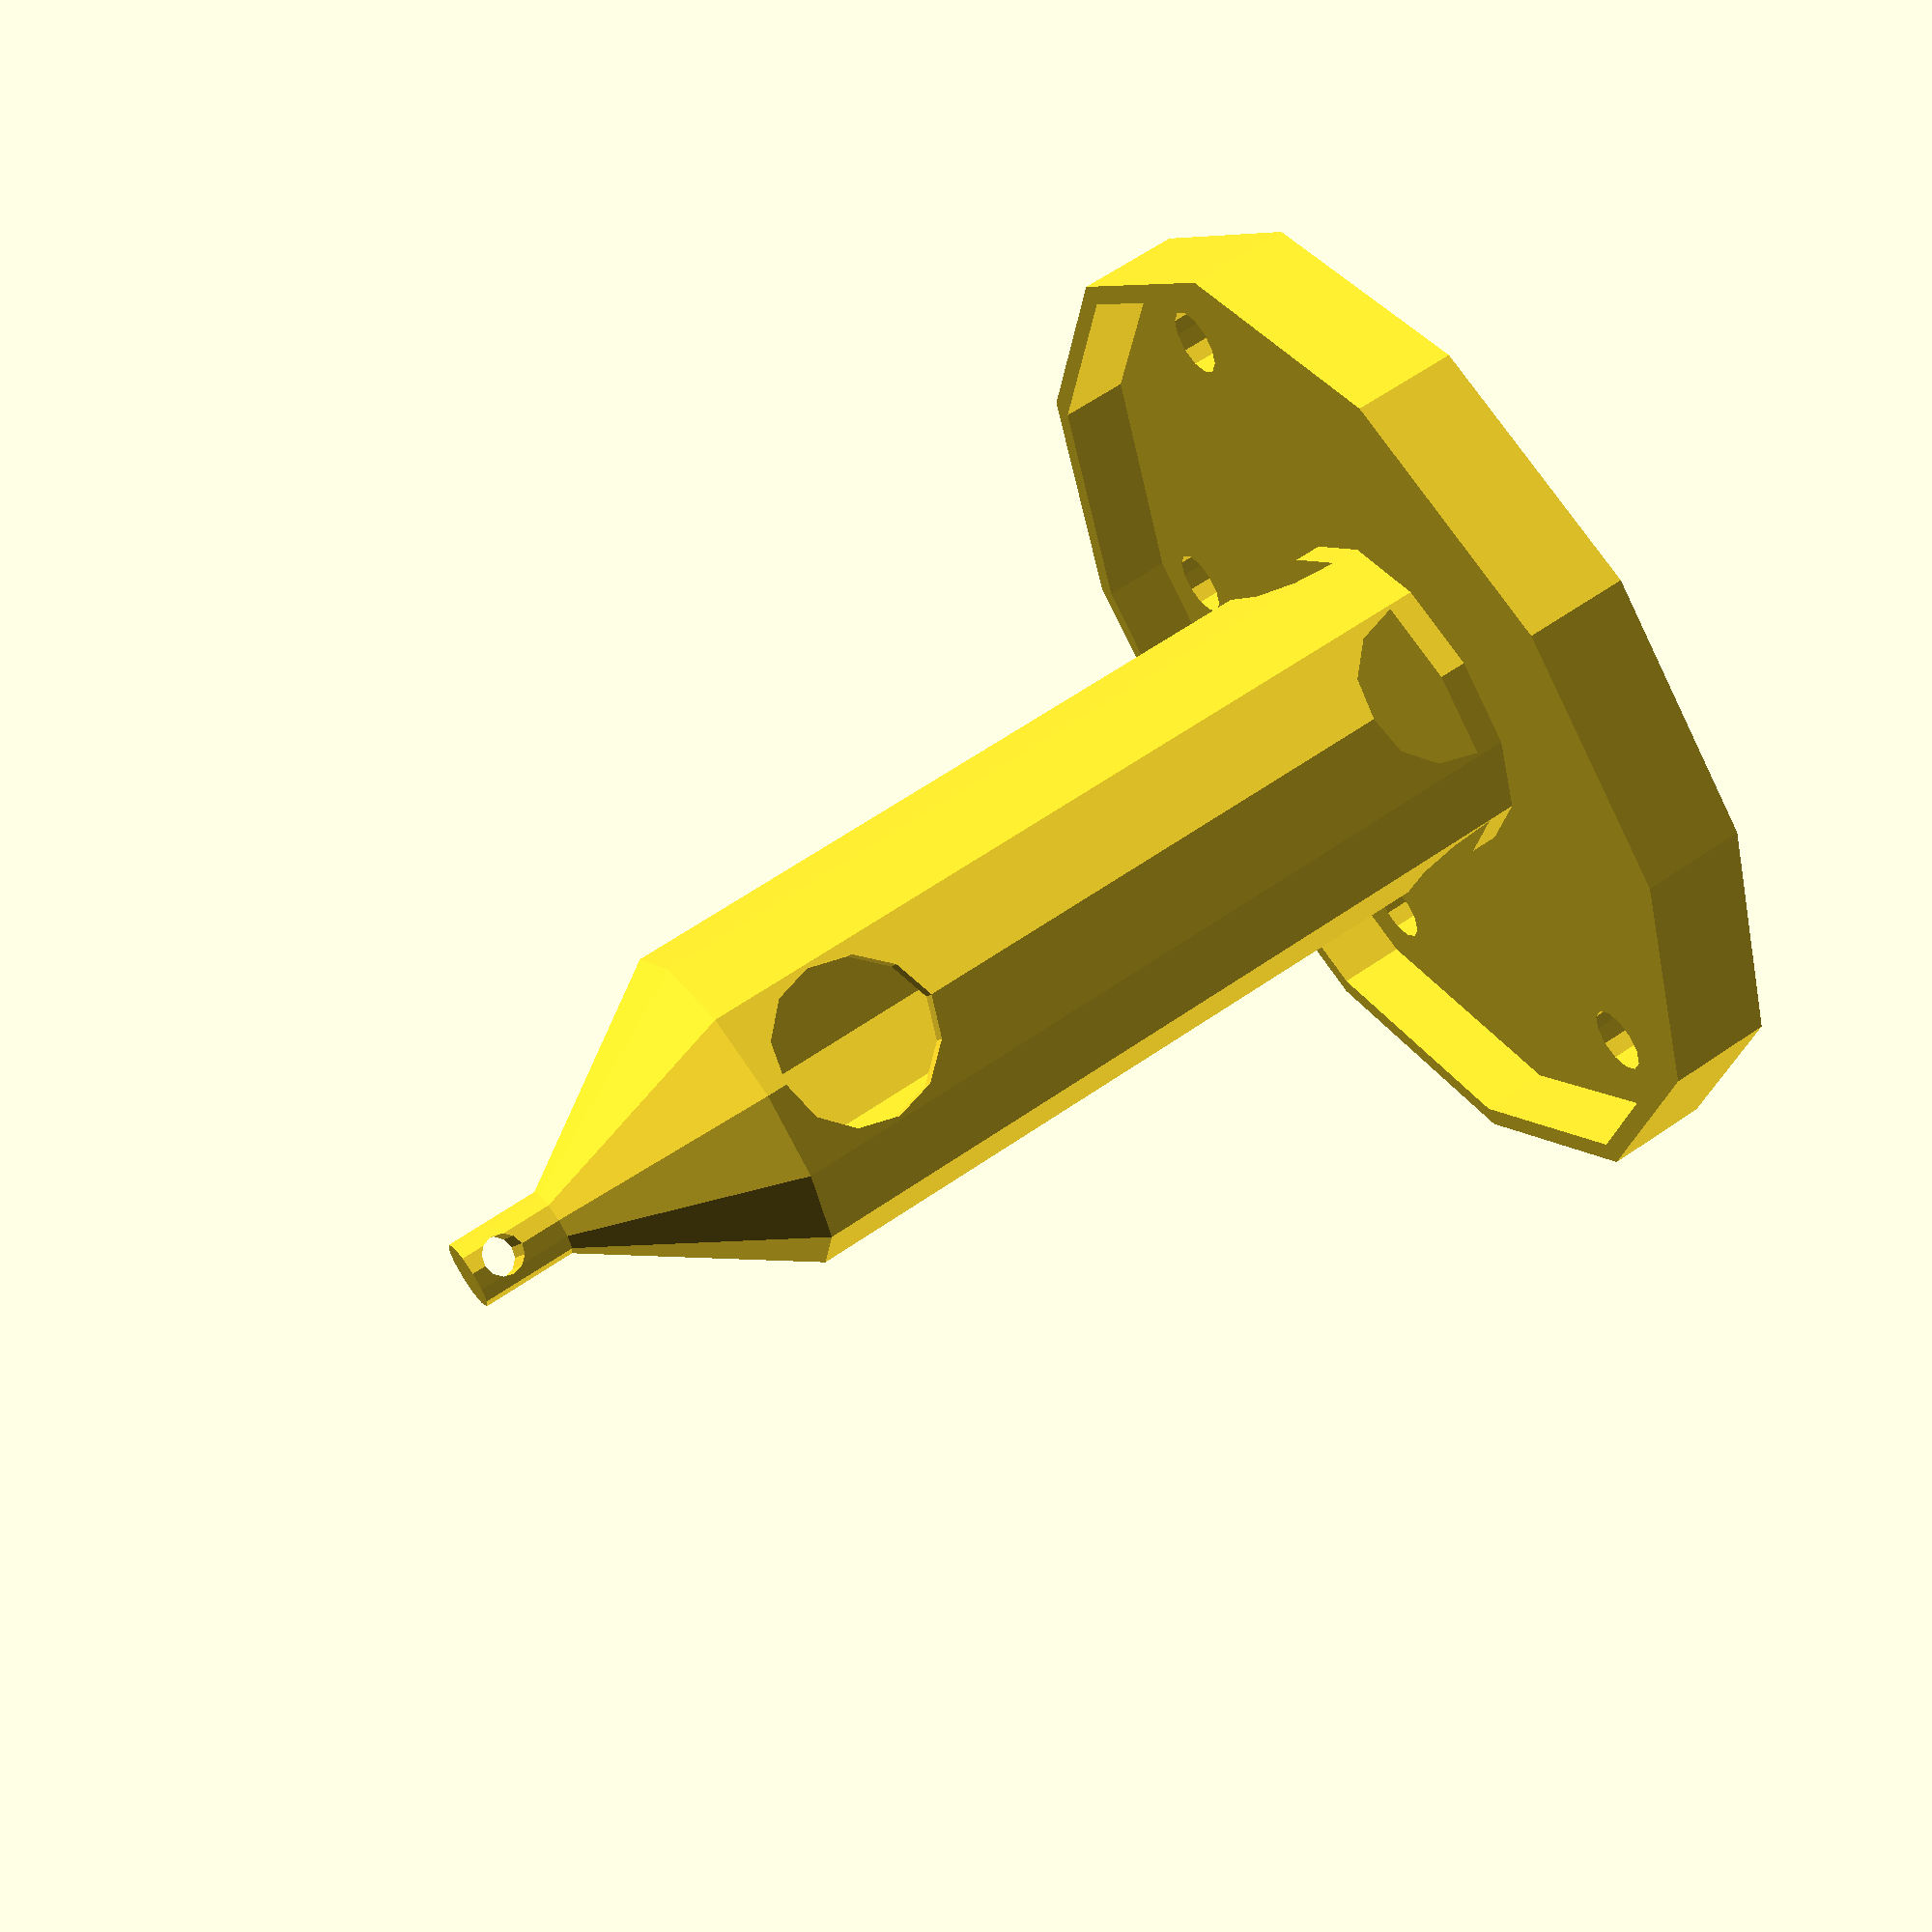
<openscad>
/*
    Openscad Birdfeeder.

    Copyright (C) 2014. Tim Molteno, tim@molteno.net
  
    This program is free software: you can redistribute it and/or modify
    it under the terms of the GNU General Public License as published by
    the Free Software Foundation, either version 3 of the License, or
    (at your option) any later version.

    This program is distributed in the hope that it will be useful,
    but WITHOUT ANY WARRANTY; without even the implied warranty of
    MERCHANTABILITY or FITNESS FOR A PARTICULAR PURPOSE.  See the
    GNU General Public License for more details.

    You should have received a copy of the GNU General Public License
    along with this program.  If not, see <http://www.gnu.org/licenses/>.
*/
$fn=12;

hopper_height = 120;
wall_thickness = 3; 
base_diameter = 150;

module base() {
  difference() {
   cylinder(r=base_diameter/2, h=15);
   translate([0,0,5]) cylinder(r=base_diameter/2 - wall_thickness, h=15);
   
   for (angle = [0:60:300]) {
     rotate(angle) translate([60,0,0]) cylinder(r=5, h=25);
   }
  }
}


module hopper() {
  union() { 
  difference() {
    cylinder(r=25, h=hopper_height);
    translate([0,0,0]) cylinder(r=25-wall_thickness, h=hopper_height+5);
    translate([0,0,5]) rotate([90,0,0]) cylinder(r=12, h=100, center=true);
    translate([0,0,5]) rotate([0,90,0]) cylinder(r=12, h=100, center=true);
    translate([0,0,hopper_height-15]) rotate([90,0,0]) cylinder(r=12, h=100);
  }
  cylinder(r=25, h=5); // base plate
}
}

module cap() {
  translate([0,0,hopper_height]) {
    difference() {
      translate([0,0,4]) cylinder(r1=25, r2=5, h=30);
      cylinder(r1=25-wall_thickness, r2=1, h=30);
    }
    translate([0,0,33]) {
      difference() {
        cylinder(r=5, h=15);
        translate([0,0,10]) rotate([90,0,0]) cylinder(r=3, h=30, center=true); 
      }
    }
  }
}

union() {
  base();
  translate([0,0,4]) hopper();
  cap();
}
</openscad>
<views>
elev=117.0 azim=24.5 roll=124.9 proj=p view=solid
</views>
